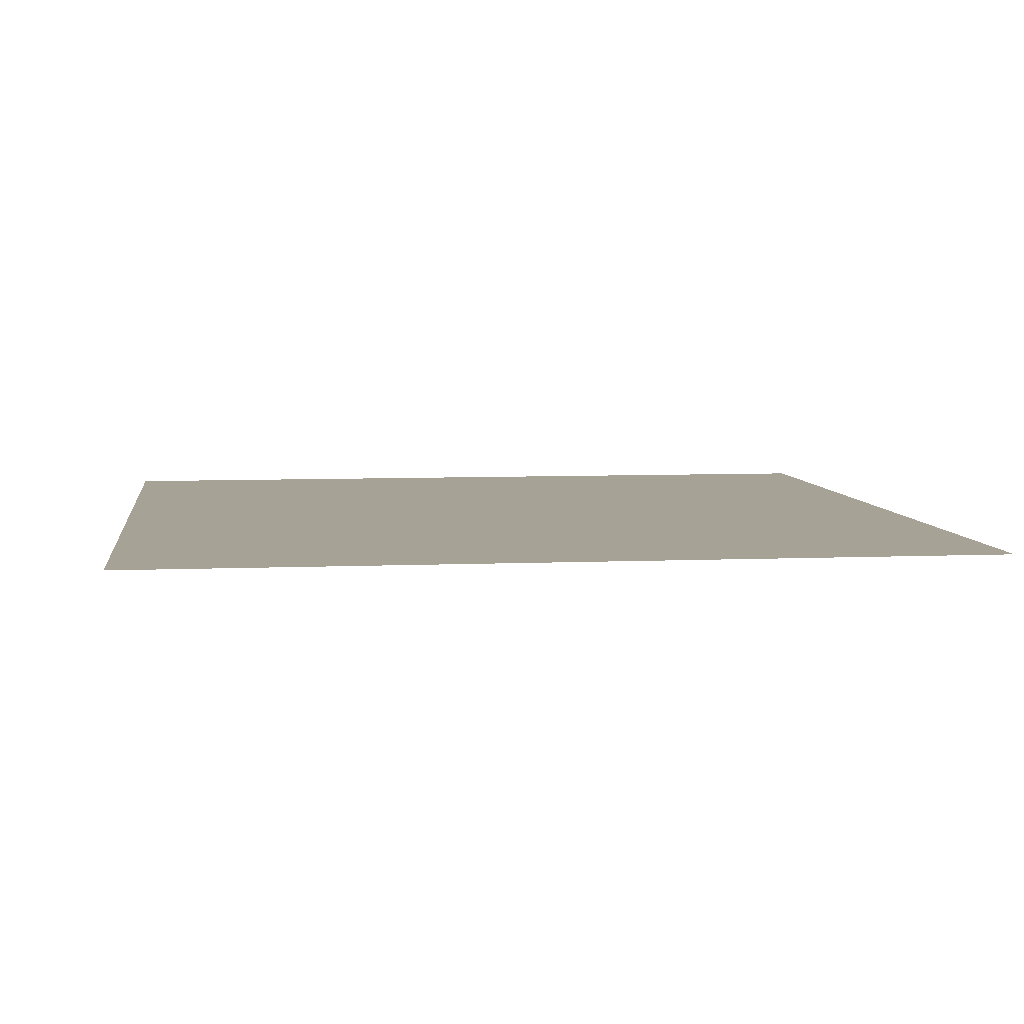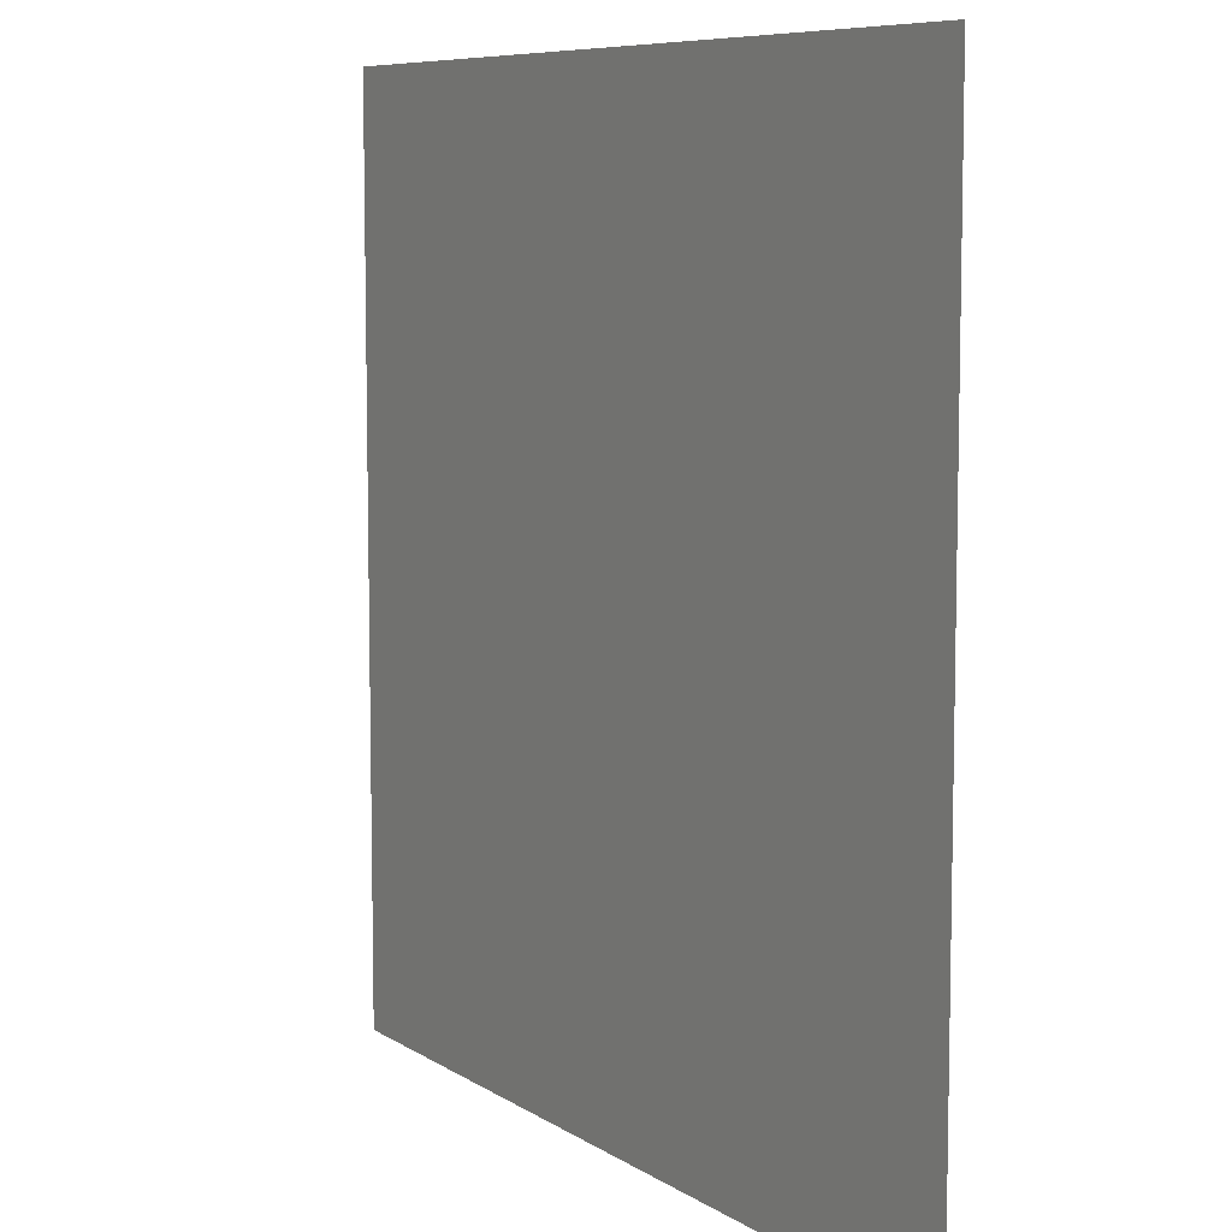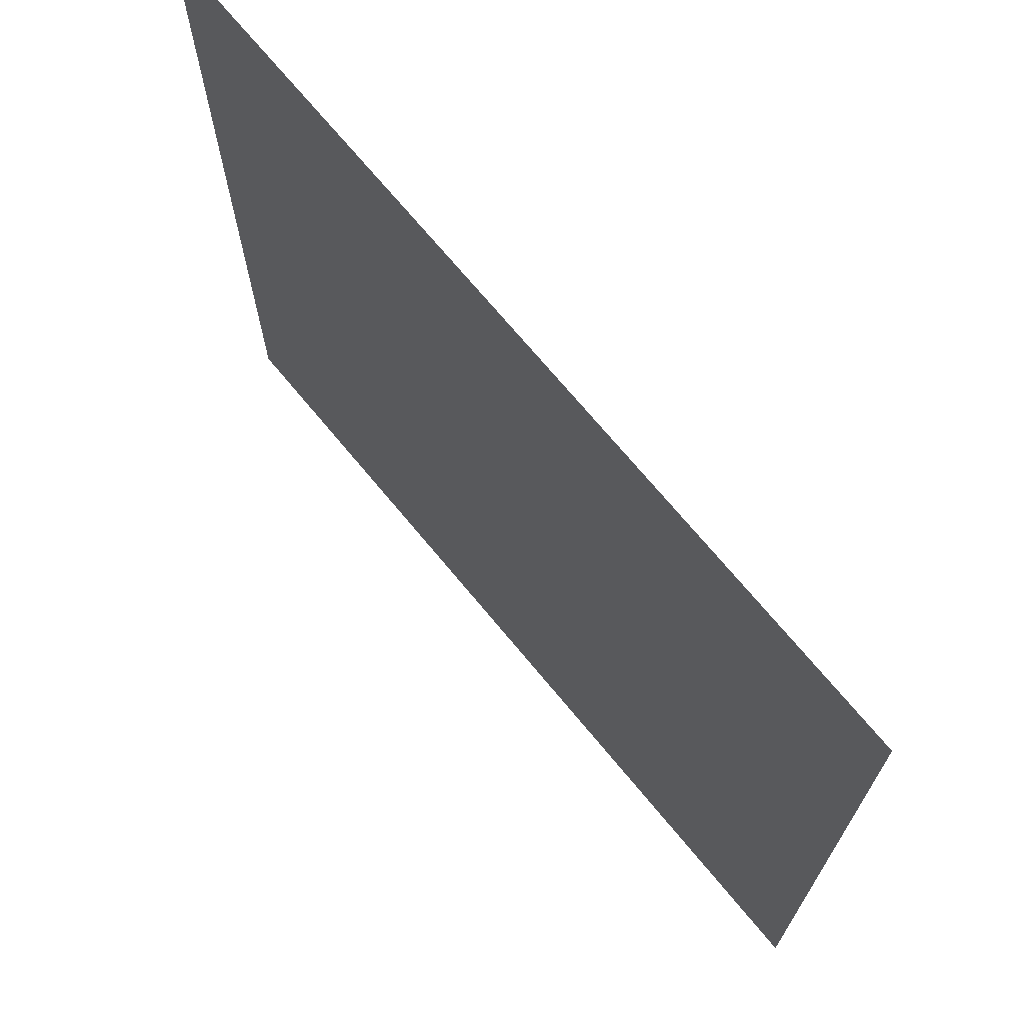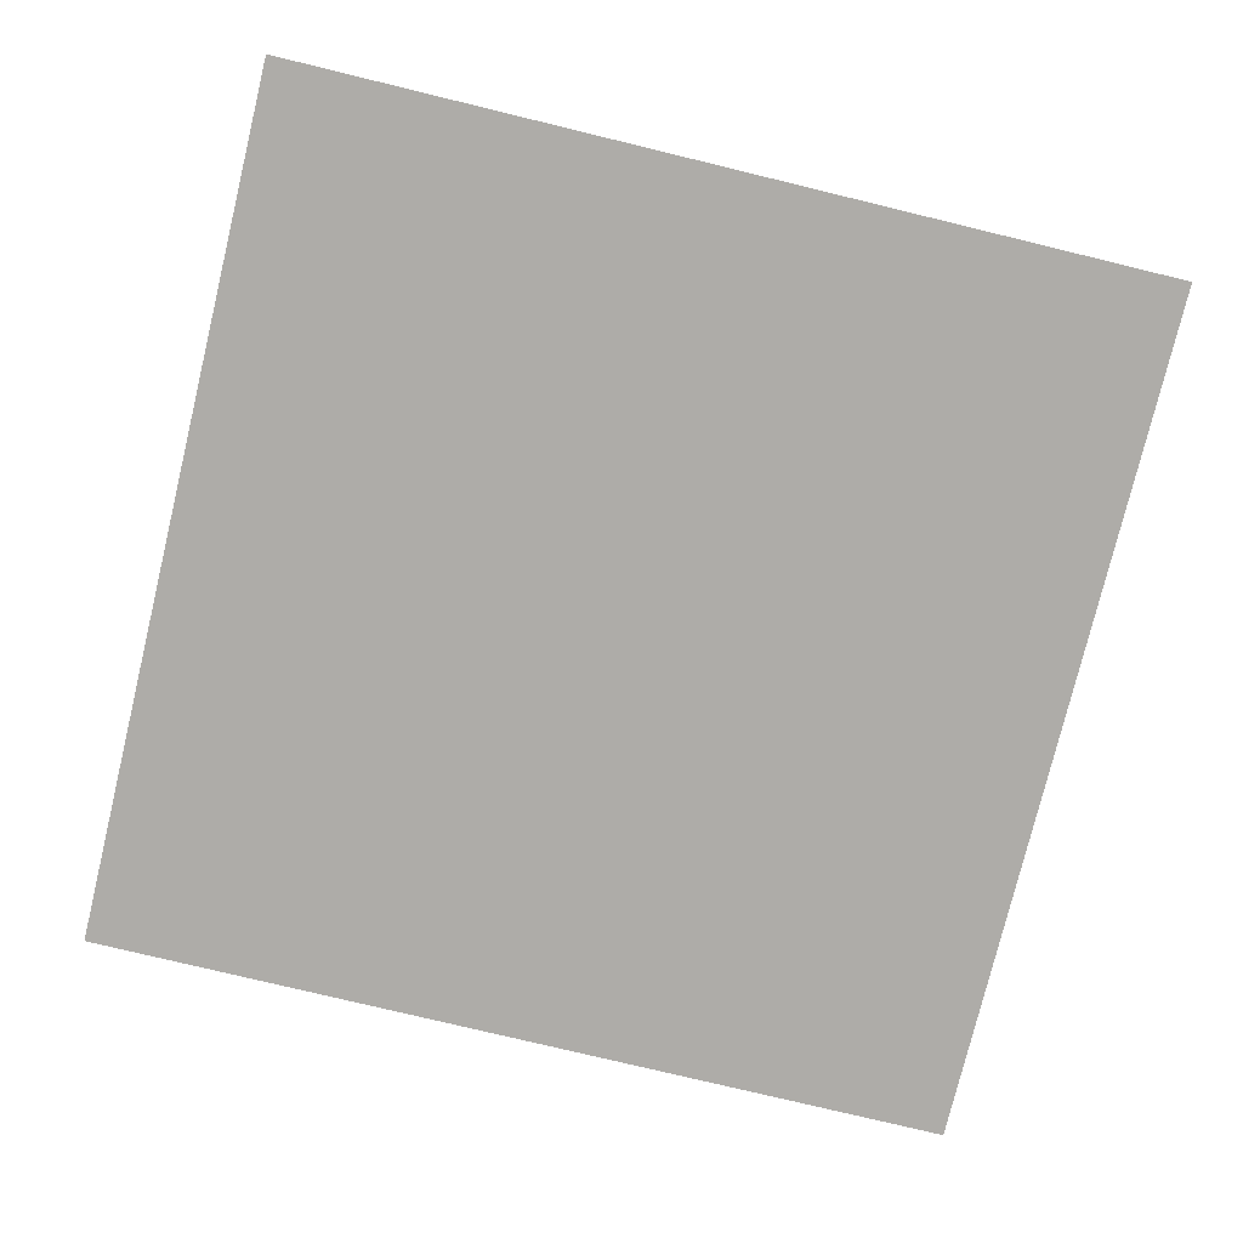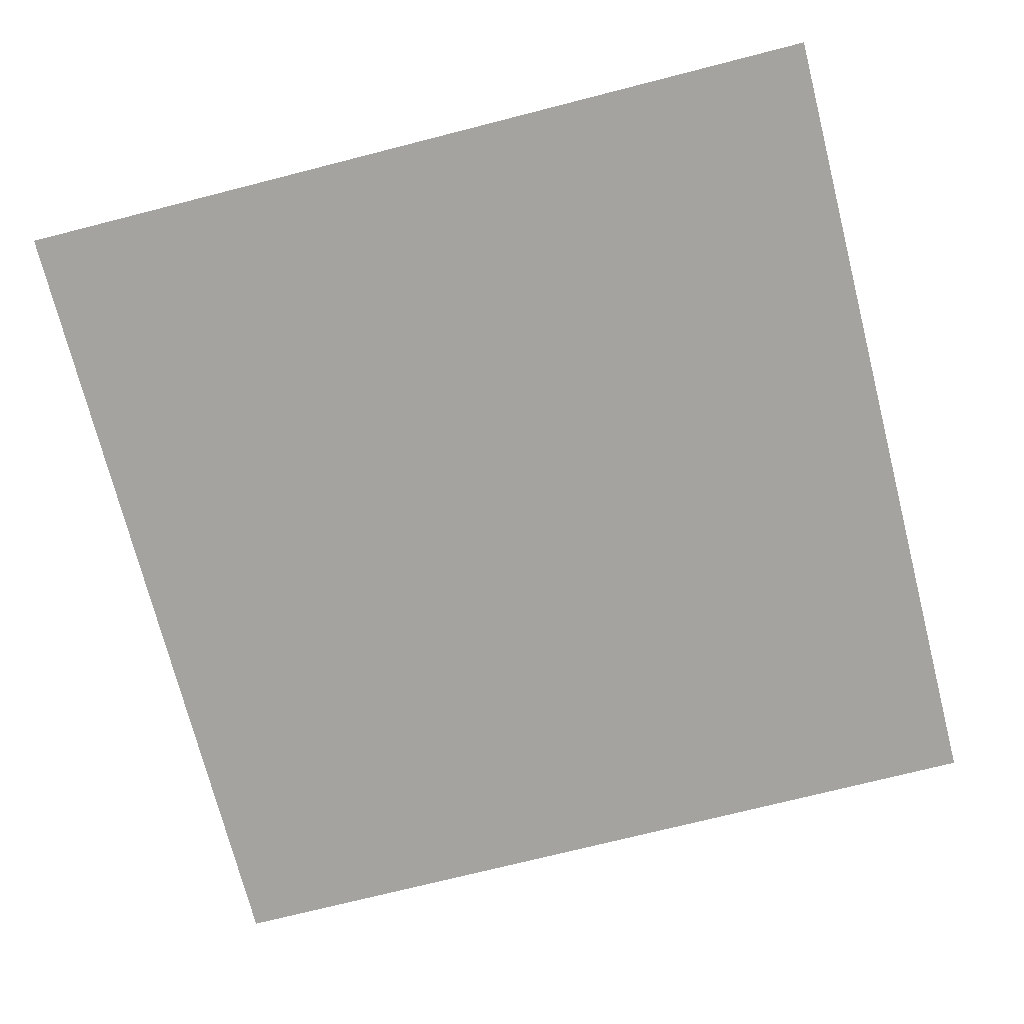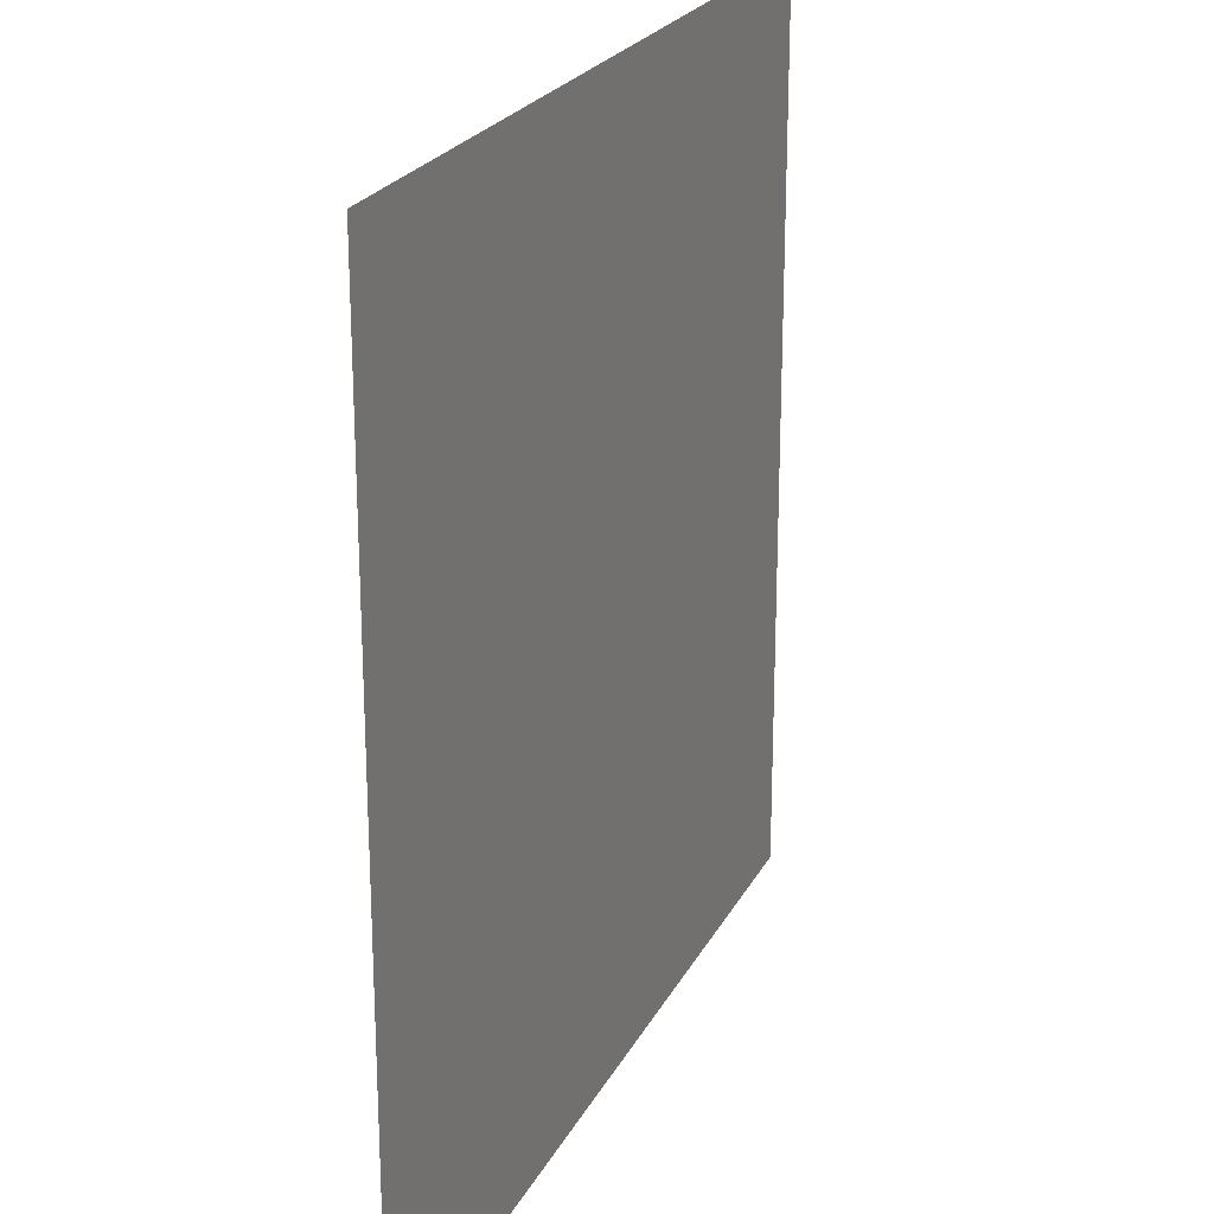
<metadata>
{"format":"obj","ext":"obj","renderer":"f3d","projection":"perspective","resolution":1024,"background":"white","views":[{"elev":6.3,"azim":-7.5,"up":"+Z"},{"elev":7.9,"azim":-120.7,"up":"+Y"},{"elev":70.9,"azim":50.4,"up":"+Y"},{"elev":-77.0,"azim":-103.6,"up":"+Z"},{"elev":-72.8,"azim":-165.7,"up":"+Z"},{"elev":23.0,"azim":-68.7,"up":"+Y"}]}
</metadata>
<code>
o Plane
v 1 -1 0
v 1 1 0
v -1 -1 0
v -1 1 0
f 2 3 1
f 2 4 3

</code>
